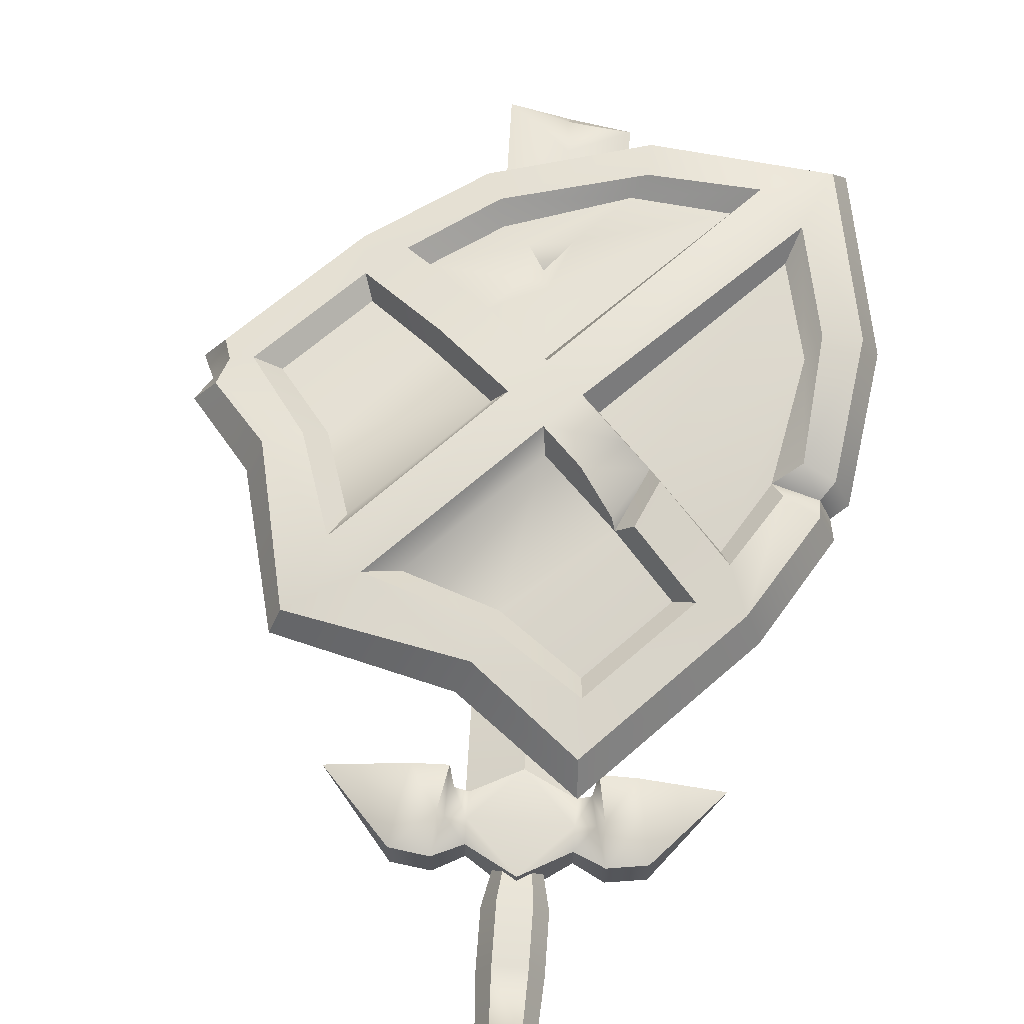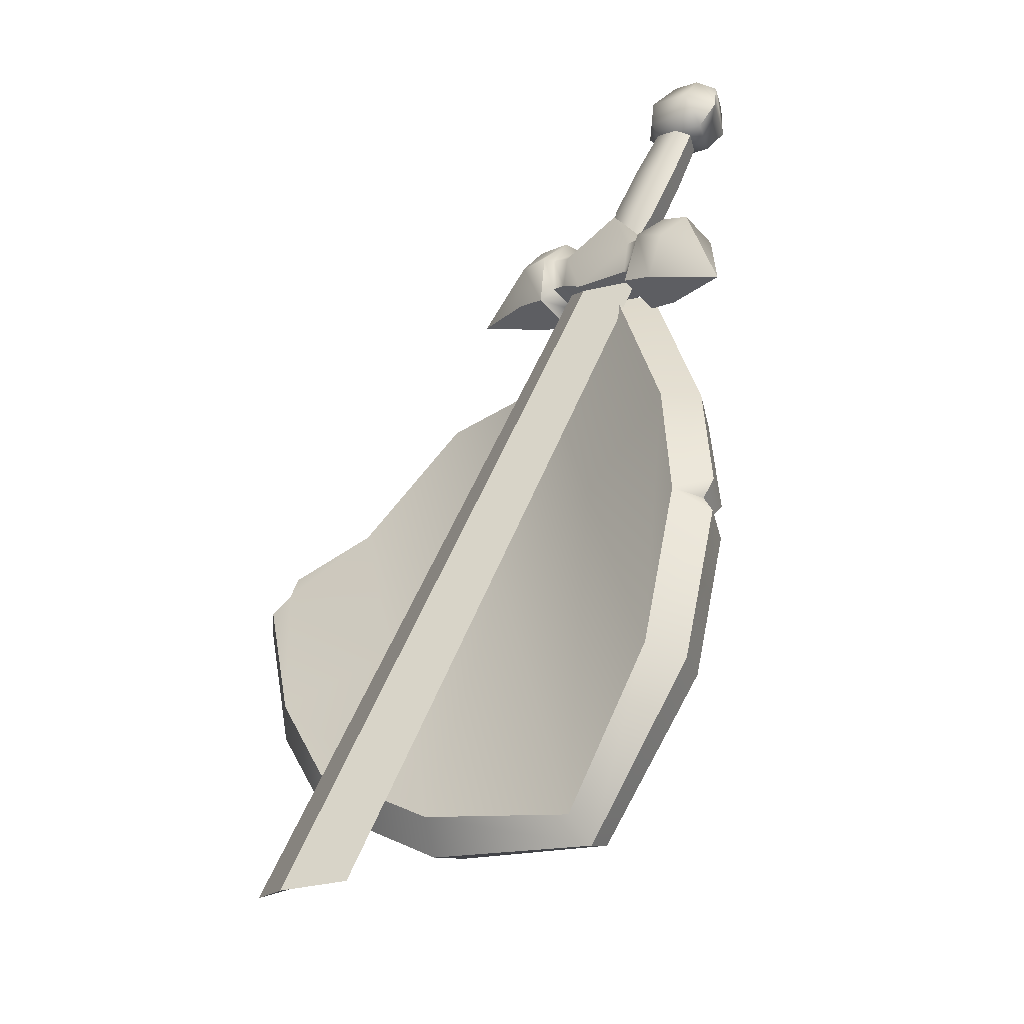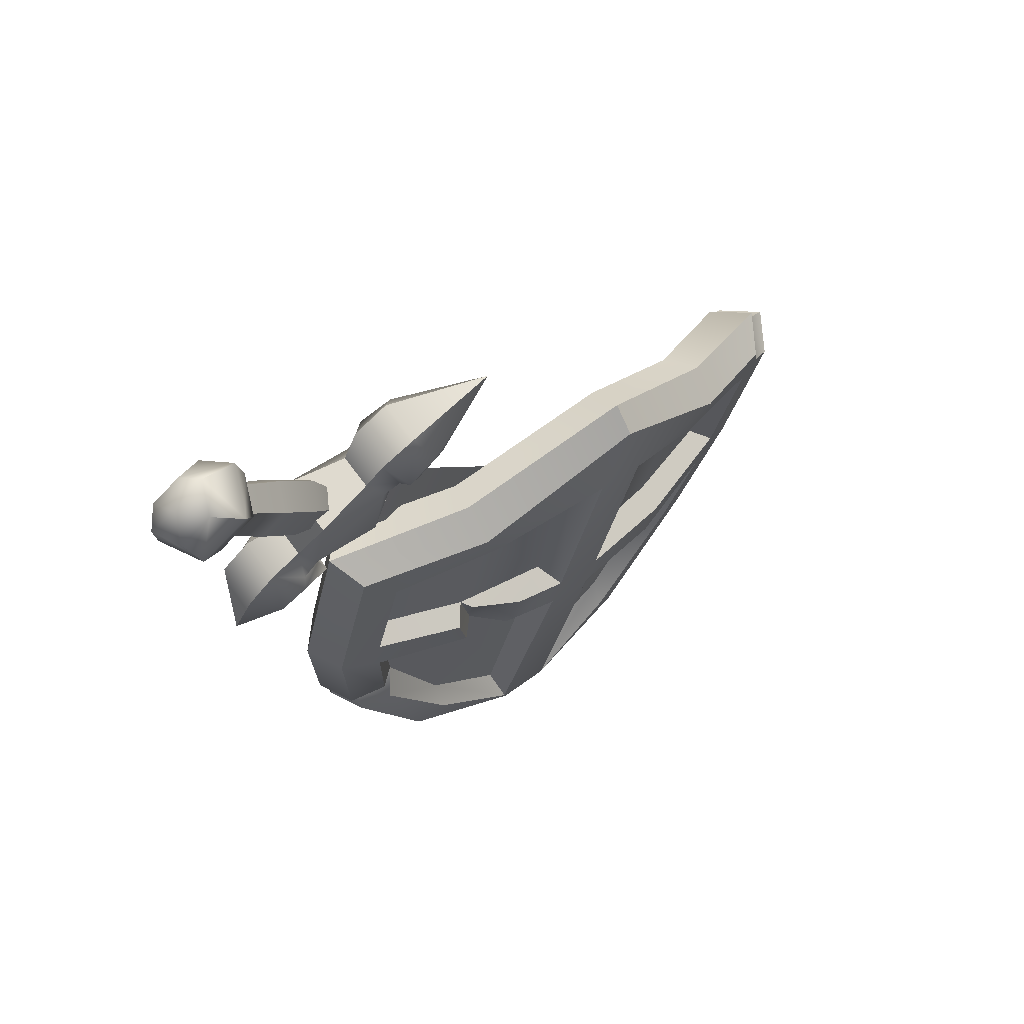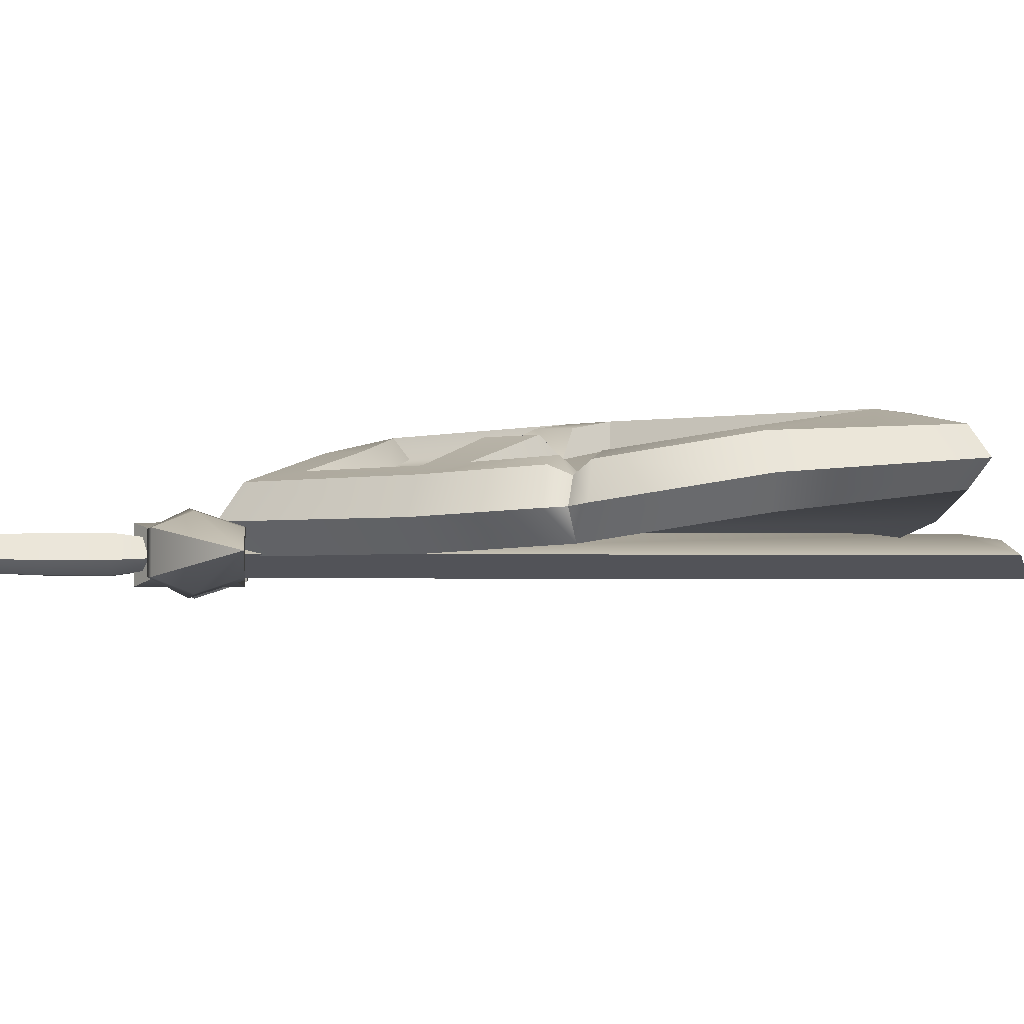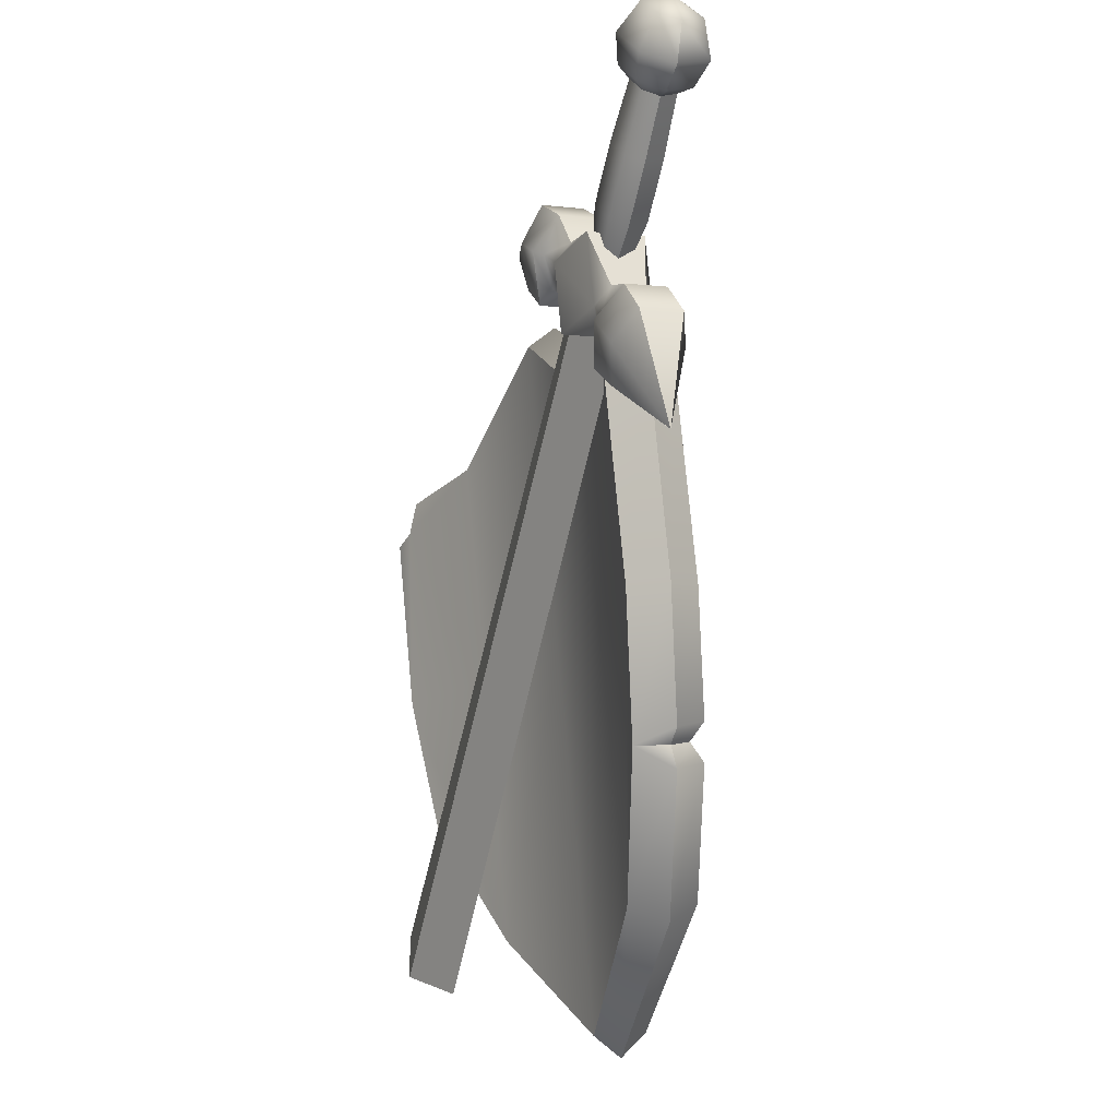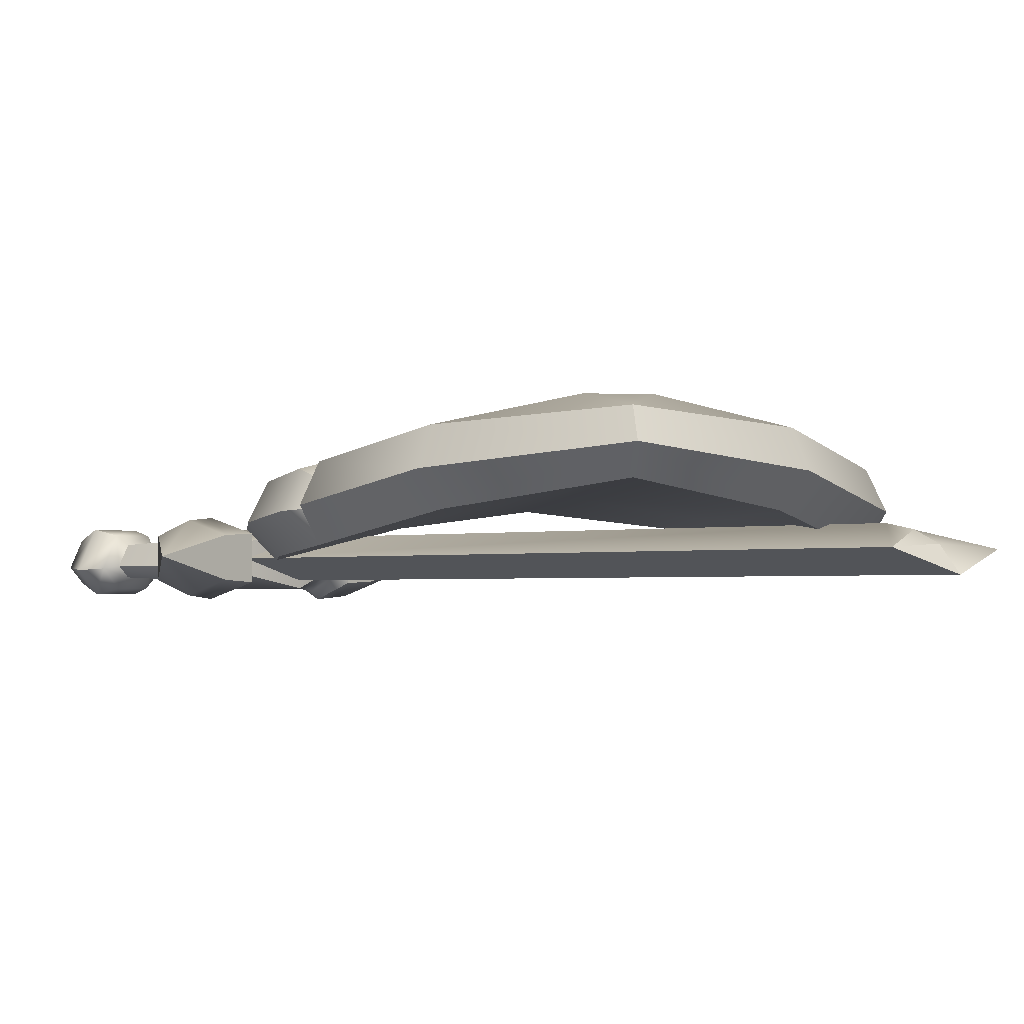
<metadata>
{"format":"obj","ext":"obj","renderer":"f3d","projection":"perspective","resolution":1024,"background":"white","views":[{"elev":64.6,"azim":-144.2,"up":"+Z"},{"elev":-49.6,"azim":-139.7,"up":"+Y"},{"elev":71.0,"azim":-36.9,"up":"+Y"},{"elev":-2.2,"azim":-63.8,"up":"+Z"},{"elev":-2.3,"azim":-115.1,"up":"+Y"},{"elev":-2.2,"azim":-18.9,"up":"+Z"}]}
</metadata>
<code>
o sword_shield_broken
v -0.4299 0.5389 -0.007014
v -0.1665 -0.7477 0.1019
v 0.1428 0.6397 0.1019
v 0.000745 0.002474 0.1027
v -0.5235 0.1193 -0.007014
v 0.525 -0.1145 -0.007015
v 0.4052 -0.377 0.005694
v -0.3596 0.4027 0.1151
v 0.497 0.2117 0.1151
v -0.07696 -0.6147 0.2457
v -0.4291 -0.1371 0.1267
v 0.3306 -0.3065 0.1267
v -0.1911 -0.5892 0.2457
v 0.1457 0.6524 0.2213
v -0.4503 0.5433 0.1308
v -0.1666 -0.7478 0.216
v -0.5438 0.1238 0.1308
v 0.4254 -0.3816 0.1435
v 0.5453 -0.119 0.1308
v 0.06473 0.512 0.2432
v -0.3915 0.4473 0.1515
v 0.5449 0.2385 0.1515
v 0.1593 0.4909 0.2432
v 0.3609 -0.3366 0.1642
v -0.1977 -0.5272 0.1957
v -0.04464 -0.5613 0.1957
v 0.1733 0.4162 0.1951
v 0.02035 0.4503 0.1951
v -0.1766 -0.793 0.1559
v 0.1529 0.6849 0.166
v -0.4796 0.5835 0.05703
v 0.454 -0.4041 0.06807
v 0.5807 -0.132 0.055
v -0.5814 0.1272 0.055
v -0.4104 0.1755 0.1156
v -0.4281 0.03733 0.1186
v 0.4037 -0.1482 0.1186
v 0.4465 -0.01555 0.1156
v -0.4638 0.06517 0.155
v -0.4545 0.1655 0.1521
v 0.4822 -0.04339 0.1521
v 0.4479 -0.1382 0.155
v -0.05868 0.0971 0.195
v -0.08891 -0.03842 0.1951
v 0.06453 -0.07264 0.1951
v 0.09475 0.06289 0.195
v 0.0628 0.05013 0.2507
v 0.04103 -0.04751 0.2512
v -0.05696 -0.02566 0.2512
v -0.03518 0.07198 0.2507
v 0.3773 0.3957 0.05983
v 0.1556 -0.5982 0.05983
v 0.2759 -0.05895 0.05983
v 0.3203 0.2888 0.1615
v 0.1464 -0.4908 0.1686
v 0.3975 0.391 0.1976
v 0.1759 -0.6028 0.1976
v 0.3434 0.3325 0.2024
v 0.1365 -0.5327 0.2101
v 0.4115 0.4323 0.127
v 0.189 -0.6402 0.1245
v 0.2616 0.02564 0.1692
v 0.2314 -0.1098 0.1701
v 0.2574 0.006715 0.2247
v 0.2356 -0.09087 0.2257
v -0.173 0.5184 0.05983
v -0.3947 -0.4754 0.05983
v -0.2744 0.06377 0.05983
v -0.1669 0.3974 0.1615
v -0.3407 -0.3822 0.1686
v -0.1934 0.5228 0.1976
v -0.415 -0.4711 0.1976
v -0.1692 0.4468 0.2024
v -0.3495 -0.4243 0.2101
v -0.4427 -0.4993 0.1245
v -0.1885 0.5661 0.127
v -0.2305 -0.006802 0.1701
v -0.2508 0.1399 0.1692
v -0.3005 0.7542 -0.06738
v -0.5398 0.6065 -0.06738
v -0.2764 0.6919 -0.04091
v -0.495 0.557 -0.04091
v -0.2764 0.6919 0.03607
v -0.495 0.557 0.03607
v -0.3005 0.7542 0.06254
v -0.5398 0.6065 0.06254
v -0.321 0.8274 0.04117
v -0.5961 0.6577 0.04117
v -0.321 0.8274 -0.046
v -0.5961 0.6577 -0.046
v -0.04031 0.7916 -0.002419
v -0.69 0.3908 -0.002418
v -0.484 0.5179 -0.0511
v -0.484 0.5179 0.04626
v -0.2869 0.7597 -0.08457
v -0.2869 0.7597 0.07974
v -0.5508 0.5969 -0.08457
v -0.2463 0.6645 -0.0511
v -0.2463 0.6645 0.04626
v -0.5508 0.5969 0.07974
v -0.2195 0.7871 0.07262
v -0.184 0.7029 0.04205
v -0.6574 0.606 -0.04688
v -0.6057 0.5489 -0.07746
v -0.5463 0.4794 -0.04688
v -0.2473 0.8591 -0.04688
v -0.2473 0.8591 0.04205
v -0.5463 0.4794 0.04205
v -0.6057 0.5489 0.07262
v -0.184 0.7029 -0.04688
v -0.6574 0.606 0.04205
v -0.2195 0.7871 -0.07746
v -0.5768 1.04 -0.01199
v -0.6717 0.9819 -0.01199
v -0.5989 1.027 0.03323
v -0.4095 0.742 -0.008457
v -0.5989 1.027 -0.03684
v -0.6496 0.9955 -0.03684
v -0.48 0.6985 -0.008457
v -0.6496 0.9955 0.03323
v -0.4637 0.7086 0.02522
v -0.4637 0.7086 -0.02704
v -0.4258 0.7319 -0.02704
v -0.4258 0.7319 0.02522
v -0.5196 0.6389 -0.002419
v 0.4181 -0.6599 0.005539
v -0.3384 0.7506 -0.002419
v 0.2984 -0.7203 -0.002419
v -0.429 0.6947 0.04139
v 0.5457 -0.6312 -0.002419
v -0.429 0.6947 -0.04623
v 0.4359 -0.6989 -0.04676
v -0.3358 0.7344 -0.06193
v -0.5063 0.6292 -0.06193
v -0.4742 0.5772 -0.03768
v -0.3667 0.5936 -0.06224
v -0.3038 0.6824 -0.03768
v -0.4742 0.5772 0.03285
v -0.3667 0.5936 0.05741
v -0.3038 0.6824 0.03285
v -0.5063 0.6292 0.0571
v -0.3358 0.7344 0.0571
v -0.5279 0.6642 0.03285
v -0.4755 0.77 0.05741
v -0.3574 0.7693 0.03285
v -0.5279 0.6642 -0.03768
v -0.4755 0.77 -0.06224
v -0.3574 0.7693 -0.03768
v -0.5065 0.9408 -0.01335
v -0.4425 0.8372 -0.01335
v -0.6142 0.8744 -0.01335
v -0.5503 0.7707 -0.01335
v -0.5891 0.8898 0.03799
v -0.5252 0.7861 0.03806
v -0.5891 0.8898 -0.0416
v -0.5252 0.7861 -0.04168
v -0.5315 0.9254 -0.0416
v -0.4675 0.8217 -0.04168
v -0.5315 0.9254 0.03799
v -0.4675 0.8217 0.03806
v -0.7315 1.112 0.04419
v -0.7099 1.15 -0.00189
v -0.6663 1.152 0.04419
v -0.6695 1.15 -0.04953
v -0.7586 1.096 -0.01475
v -0.6397 1.169 -0.01475
v -0.7282 1.114 -0.04953
v -0.5951 1.052 0.05381
v -0.6 1.049 -0.06078
v -0.563 1.07 -0.01777
v -0.7045 0.983 -0.01777
v -0.5741 1.13 -0.02124
v -0.6691 1.007 -0.06078
v -0.6736 1.003 0.05381
v -0.7529 1.02 -0.02124
v -0.6182 1.103 -0.07317
v -0.6143 1.105 0.06754
v -0.7087 1.047 -0.07316
v -0.7127 1.044 0.06754
v 0.3618 -0.5788 0.04188
v 0.3693 -0.6632 0.02886
v 0.2014 -0.2634 0.1367
v 0.2571 -0.2888 0.1499
v 0.2094 -0.2084 0.1697
v 0.1586 -0.2179 0.1766
v 0.1802 -0.3392 0.1692
v -0.5218 -0.1682 0.007082
v -0.5465 -0.1249 0.1418
v -0.531 -0.2016 0.15
v -0.5236 -0.1629 0.1235
v -0.4683 -0.1114 0.1625
v -0.4628 -0.1899 0.1683
v -0.5822 -0.1331 0.06633
v -0.5666 -0.2098 0.07443
v -0.5519 -0.1664 0.06942
v -0.1729 0.000218 0.2314
v -0.2713 0.02218 0.2141
v -0.2853 0.1277 0.2116
v -0.2352 0.1291 0.1914
v -0.1388 0.09506 0.2355
v 0.5512 0.3304 0.01164
v 0.6031 0.2361 -0.007015
v 0.5563 0.2644 -0.00155
v 0.6234 0.2312 0.1308
v 0.5699 0.3263 0.1499
v 0.5846 0.2647 0.1428
v 0.667 0.2553 0.05672
v 0.615 0.3513 0.07445
v 0.6182 0.2891 0.06204
f 60 56 205 208
f 16 29 61 57
f 66 3 4 68
f 191 39 17 188
f 37 12 24 42
f 9 38 41 22
f 54 9 22 58
f 55 26 10 59
f 34 17 15 31
f 5 68 67 187
f 52 61 29 2
f 55 59 24 12
f 66 76 30 3
f 31 76 66 1
f 70 11 192 74
f 22 41 19 204
f 33 19 18 32
f 54 27 46
f 77 70 25 44
f 57 61 32 18
f 51 53 4 3
f 68 4 2 67
f 55 12 183 186
f 69 78 43
f 189 192 190
f 35 8 21 40
f 185 184 63
f 14 30 76 71
f 30 14 56 60
f 207 204 19 33
f 13 74 72
f 21 73 71 15
f 56 14 23
f 24 59 57
f 193 188 17 34
f 189 194 75 72
f 19 42 24 18
f 29 75 67 2
f 22 206 205
f 28 43 50 20
f 54 58 23 27
f 20 23 14
f 10 13 16
f 46 27 23 47
f 17 40 21 15
f 47 23 20 50
f 10 48 49 13
f 44 25 13 49
f 26 45 48 10
f 43 78 199
f 69 28 20 73
f 6 33 32 7
f 60 208 201 51
f 8 69 73 21
f 51 201 203
f 67 75 194 187
f 31 15 71 76
f 30 60 51 3
f 20 14 71
f 5 34 31 1
f 39 40 17
f 41 42 19
f 44 49 196
f 199 77 200
f 39 197 198 40
f 8 35 78 69
f 49 48 47 50
f 41 64 65 42
f 63 37 42 65
f 62 46 47 64
f 45 63 65 48
f 47 48 65 64
f 192 189 72
f 35 40 198
f 74 192 72
f 36 77 197
f 38 62 64 41
f 70 74 13 25
f 6 53 203
f 36 11 70 77
f 52 53 6 7
f 1 66 68 5
f 38 9 54 62
f 7 32 61 52
f 29 16 72 75
f 4 53 52 2
f 10 16 57
f 16 13 72
f 59 10 57
f 18 24 57
f 11 36 39 191
f 58 56 23
f 73 20 71
f 134 147 133
f 138 135 136 139
f 141 138 139
f 95 98 81 79
f 146 143 144 147
f 134 146 147
f 100 94 84 86
f 110 91 102
f 89 95 79
f 93 97 80 82
f 98 99 83 81
f 96 87 85
f 148 89 79
f 94 108 105 93
f 94 93 82 84
f 88 100 86
f 107 91 106
f 90 103 111 88
f 105 92 104
f 112 91 110
f 106 91 112
f 109 92 108
f 88 111 109 100
f 100 109 108 94
f 104 92 103
f 105 104 97 93
f 98 110 102 99
f 97 90 80
f 99 96 85 83
f 87 107 106 89
f 112 110 98 95
f 102 101 96 99
f 96 101 107 87
f 104 103 90 97
f 148 145 87 89
f 142 140 83 85
f 145 142 85
f 155 118 117 157
f 153 120 114 151
f 155 151 114 118
f 120 115 168 174
f 149 113 115 159
f 121 124 160 154
f 118 114 171 173
f 115 113 170 168
f 117 118 173 169
f 149 157 117 113
f 128 126 181
f 132 126 128
f 131 132 128 125
f 127 130 132 131
f 130 126 132
f 128 181 180
f 130 180 126
f 125 128 180 129
f 89 106 112 95
f 143 88 86
f 147 148 133
f 141 86 84 138
f 108 92 105
f 137 133 79 81
f 135 82 80 134
f 139 136 137 140
f 140 137 81 83
f 138 84 82 135
f 139 140 142
f 80 90 146
f 111 92 109
f 142 144 141
f 146 90 88 143
f 103 92 111
f 147 144 145 148
f 102 91 101
f 113 117 169 170
f 114 120 174 171
f 154 160 159 153
f 162 161 163
f 116 123 158 150
f 150 158 157 149
f 116 150 160 124
f 150 149 159 160
f 122 119 152 156
f 156 152 151 155
f 121 154 152 119
f 154 153 151 152
f 122 156 158 123
f 156 155 157 158
f 170 172 177 168
f 164 166 172 176
f 166 163 177 172
f 167 164 176 178
f 162 163 166
f 177 179 174 168
f 164 162 166
f 162 165 161
f 165 162 167
f 175 165 167 178
f 165 175 179 161
f 169 176 172 170
f 174 179 175 171
f 163 161 179 177
f 171 175 178 173
f 173 178 176 169
f 162 164 167
f 101 91 107
f 159 115 120 153
f 135 134 136
f 137 136 133
f 143 141 144
f 145 144 142
f 133 148 79
f 134 80 146
f 141 143 86
f 87 145 85
f 136 134 133
f 139 142 141
f 180 181 126
f 129 180 130 127
f 26 55 186
f 185 26 186
f 37 63 184
f 182 183 184
f 182 184 185
f 182 185 186
f 182 186 183
f 45 26 185
f 37 184 183
f 12 37 183
f 188 190 191
f 192 11 190
f 190 11 191
f 194 189 190 195
f 195 190 188 193
f 187 194 195
f 187 195 193
f 187 193 34 5
f 77 78 198
f 77 196 200
f 50 43 200
f 78 35 198
f 39 36 197
f 77 44 196
f 199 78 77
f 197 77 198
f 53 51 203
f 6 203 202
f 205 206 209
f 209 206 204
f 201 208 209
f 209 207 202
f 202 207 33 6
f 58 22 205 56
f 206 22 204
f 208 205 209
f 207 209 204
f 203 201 209
f 203 209 202
f 45 185 63
f 28 69 43
f 62 54 46
f 50 200 196 49
f 200 43 199

</code>
